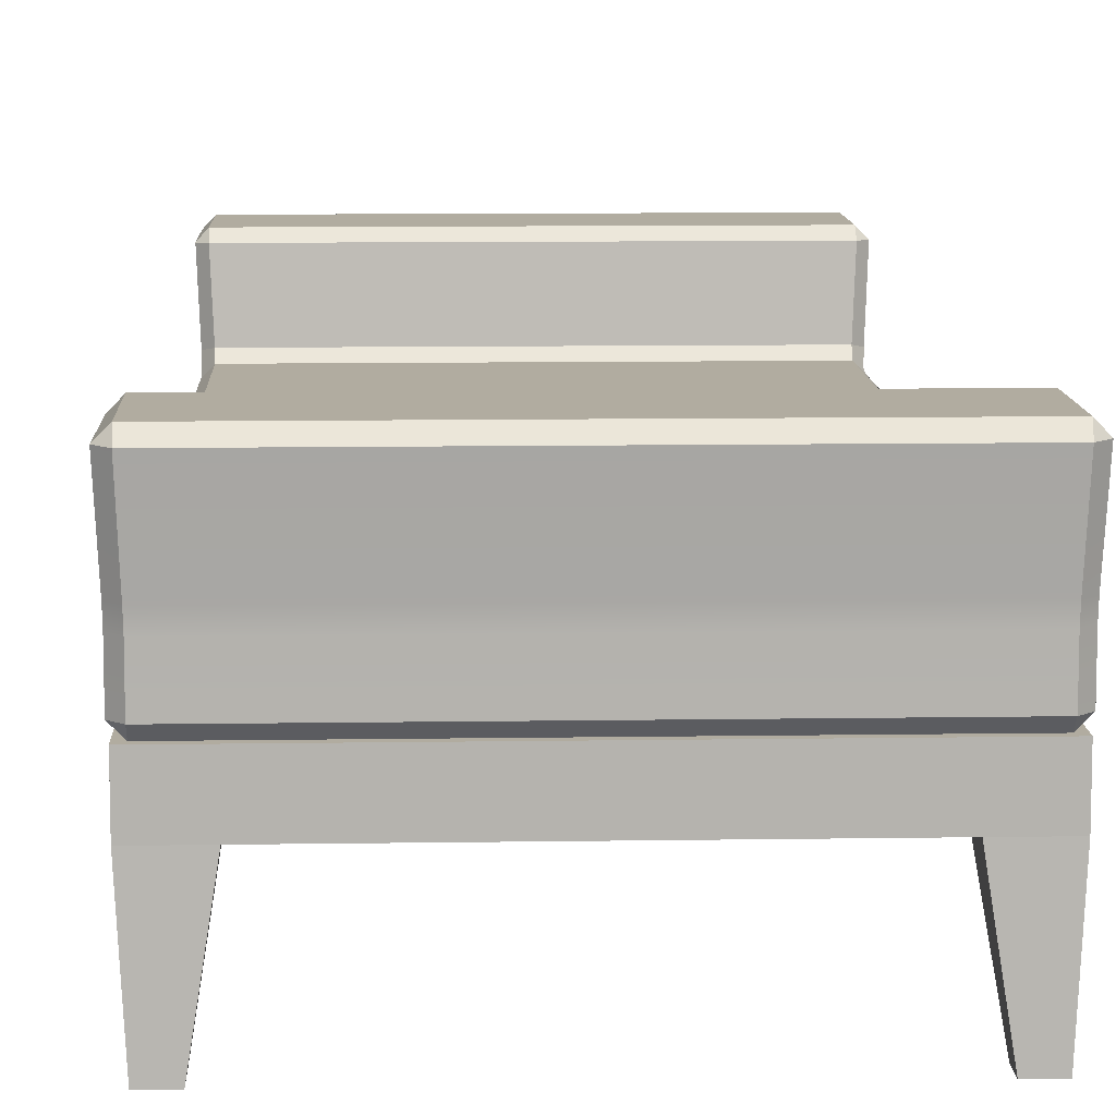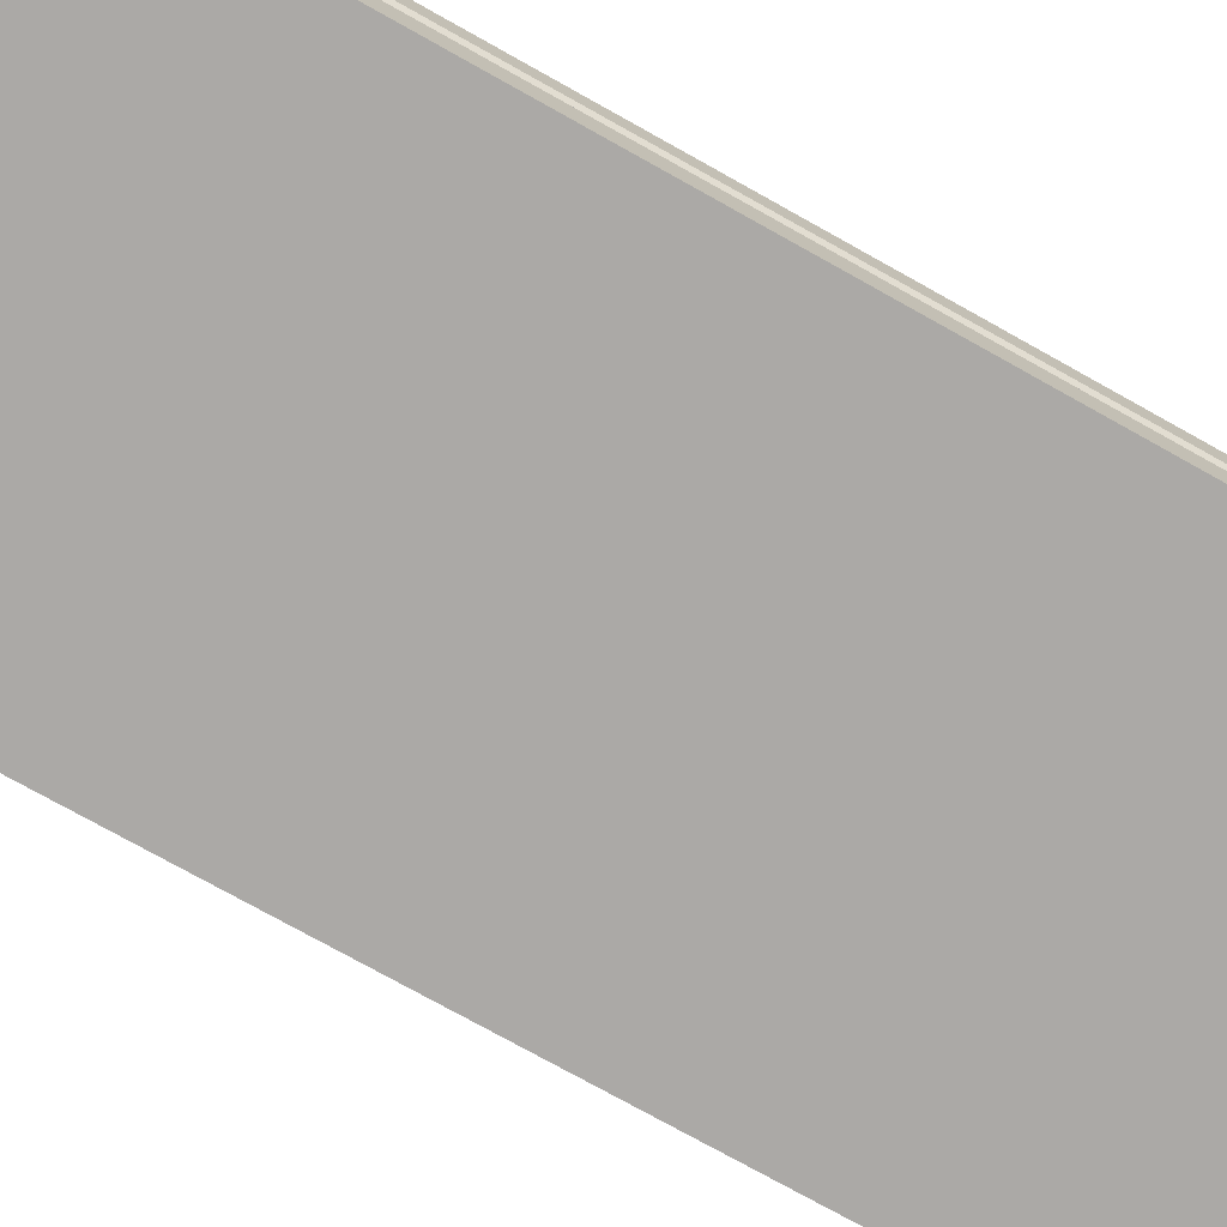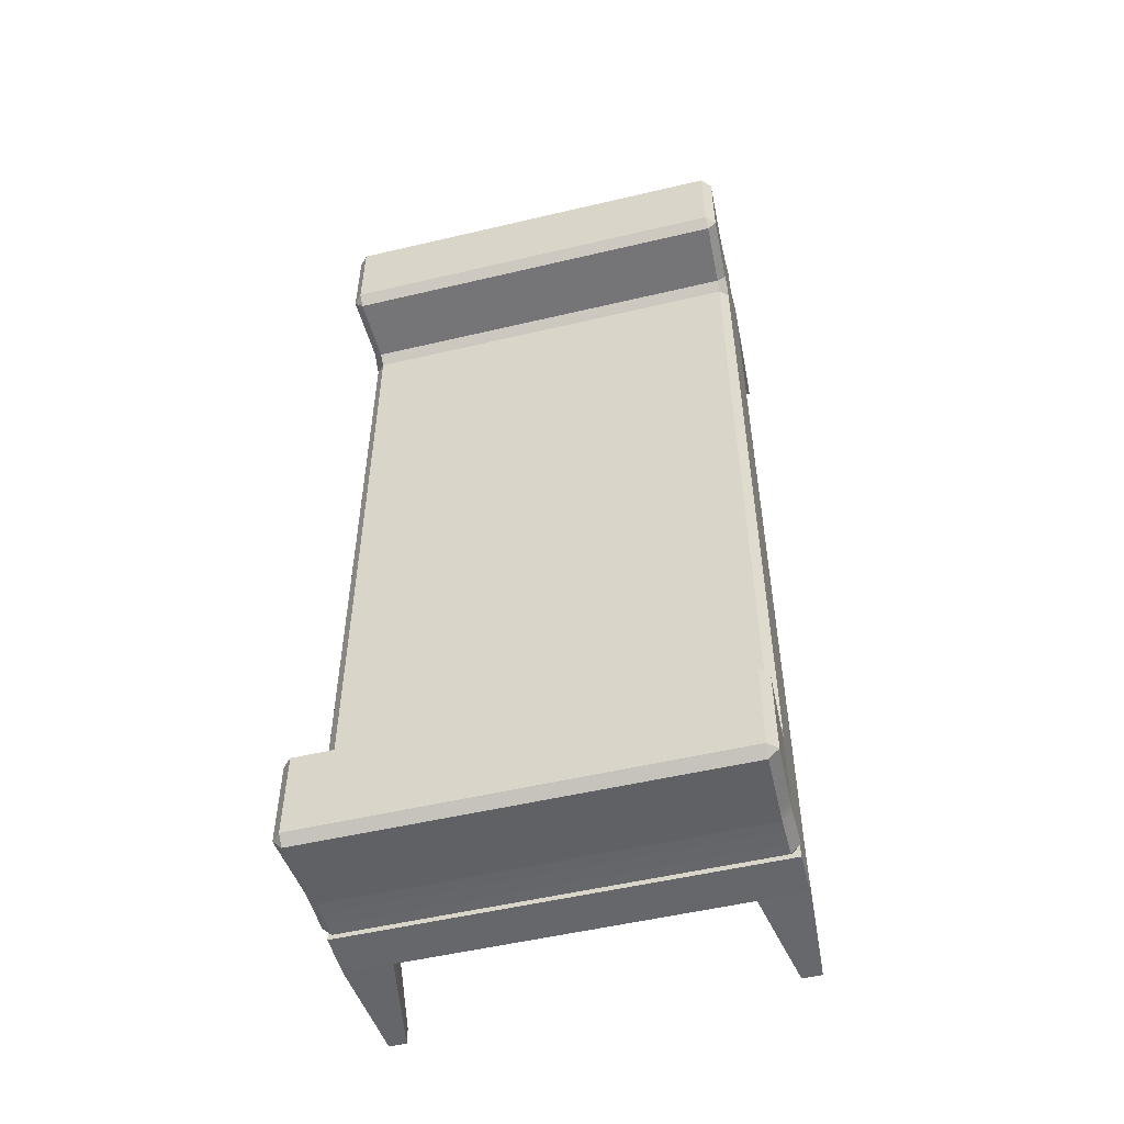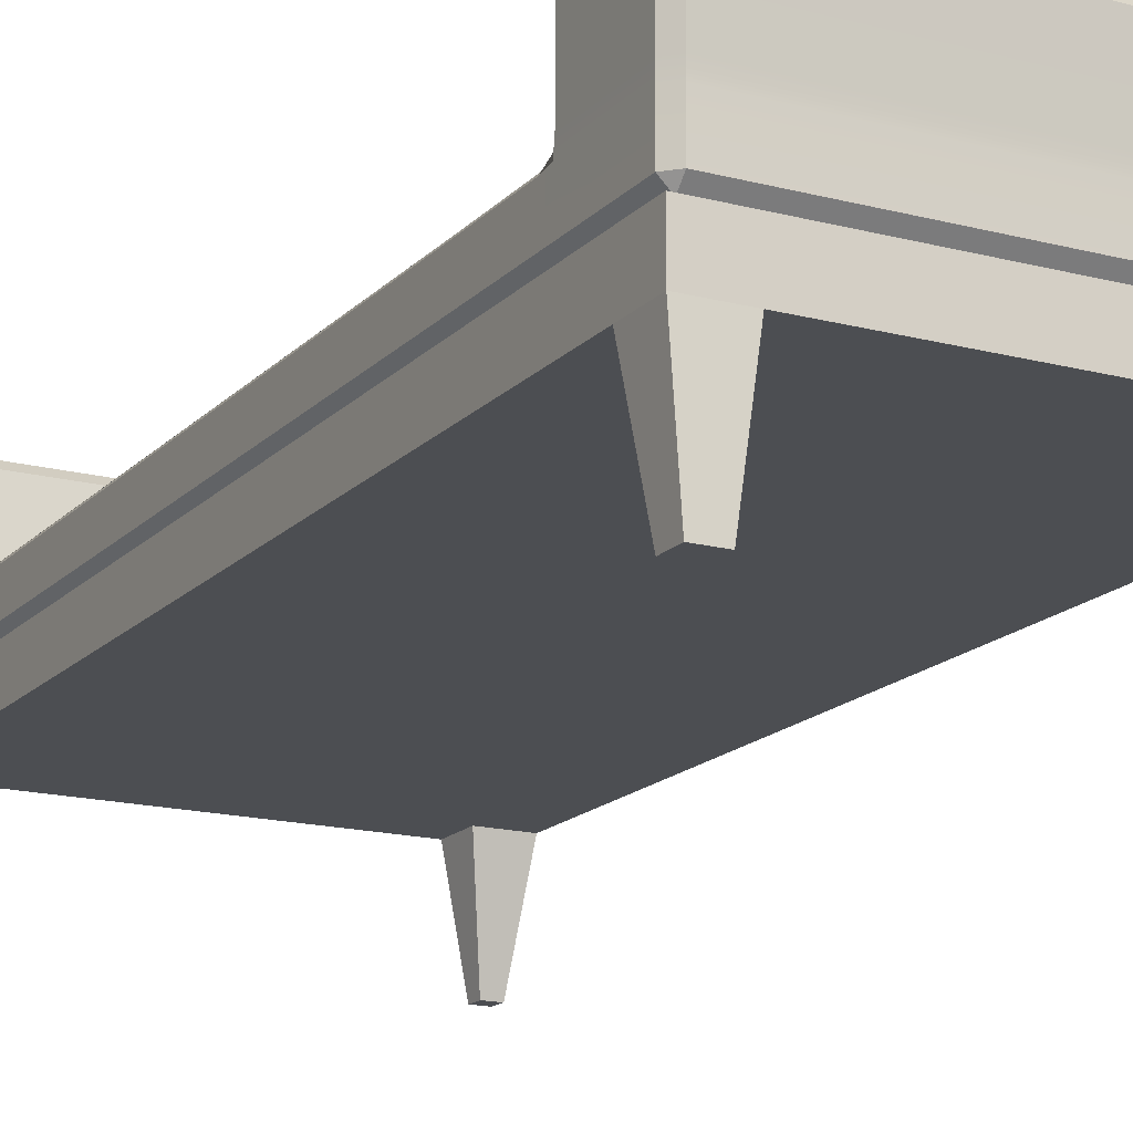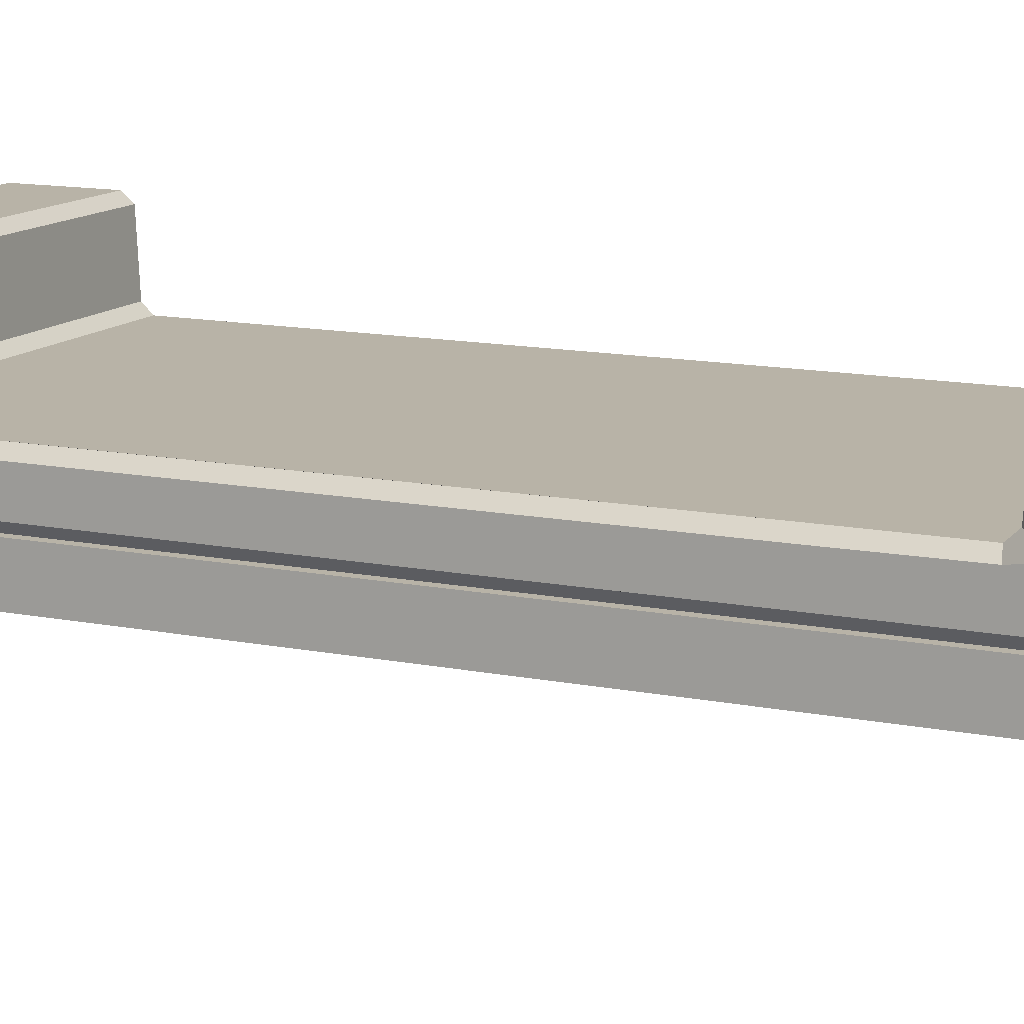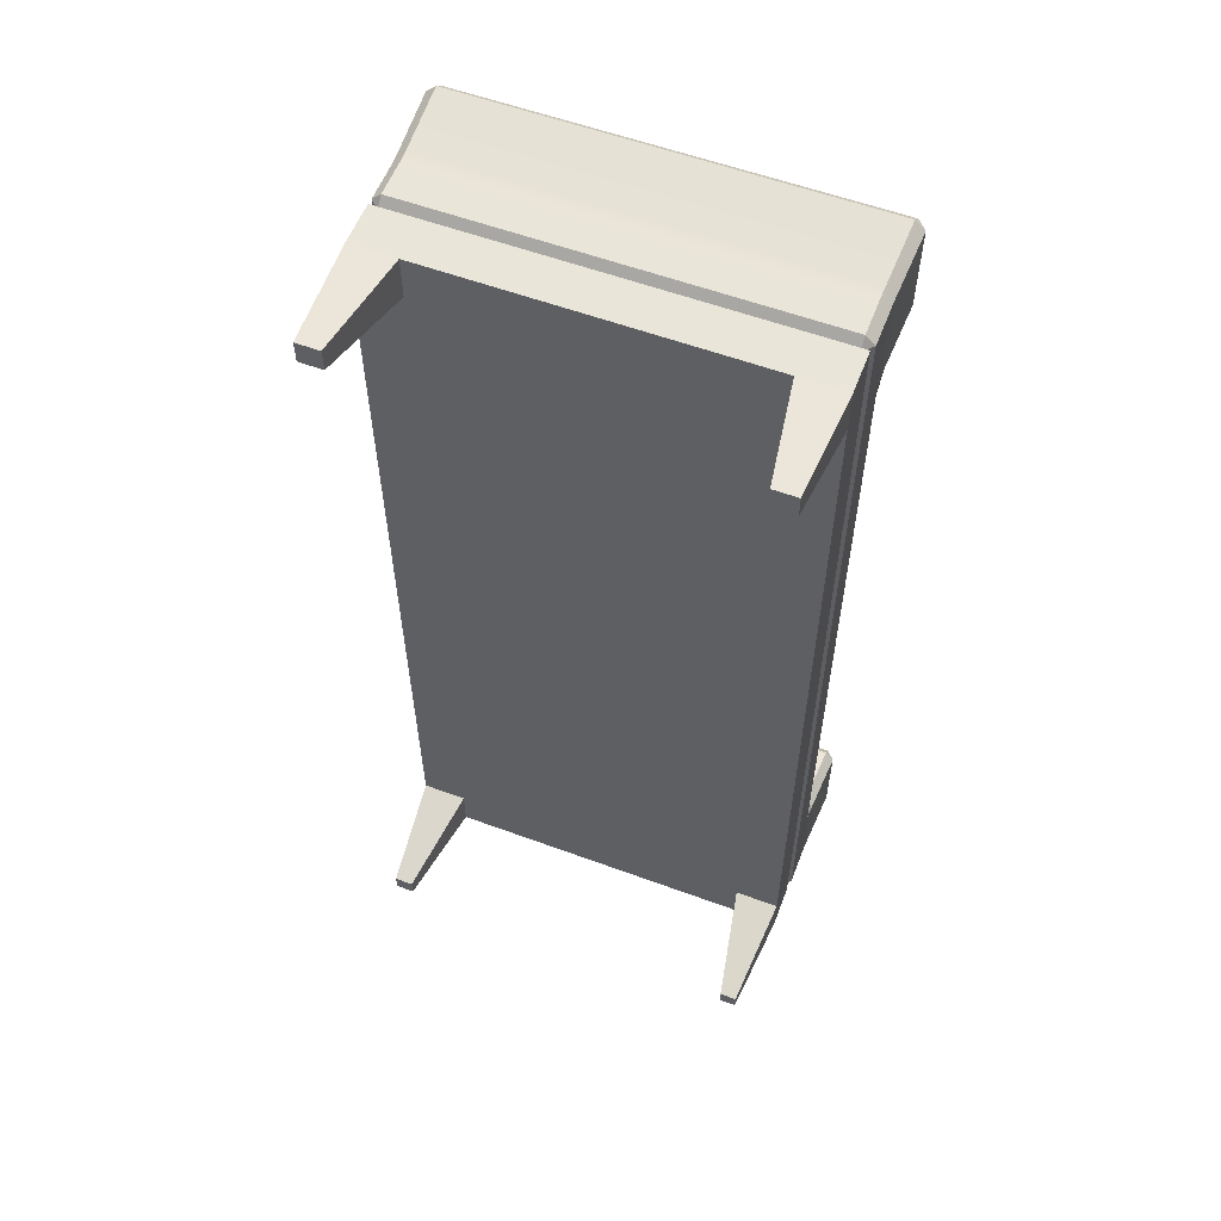
<metadata>
{"format":"obj","ext":"obj","renderer":"f3d","projection":"perspective","resolution":1024,"background":"white","views":[{"elev":10.1,"azim":-2.3,"up":"+Y"},{"elev":-75.6,"azim":-119.2,"up":"+Y"},{"elev":-52.2,"azim":-165.7,"up":"+Z"},{"elev":-16.6,"azim":-28.1,"up":"+Y"},{"elev":12.7,"azim":-64.6,"up":"+Y"},{"elev":57.7,"azim":20.9,"up":"+Z"}]}
</metadata>
<code>
g default
v -0.2012 -0.02111 0.4601
v 0.2012 -0.02111 0.4601
v -0.2012 0.02111 0.4601
v 0.2012 0.02111 0.4601
v -0.2012 0.02111 -0.4601
v 0.2012 0.02111 -0.4601
v -0.2012 -0.02111 -0.4601
v 0.2012 -0.02111 -0.4601
v 0.2012 0.02111 -0.4163
v -0.2012 0.02111 -0.4163
v -0.2012 -0.02111 -0.4163
v 0.2012 -0.02111 -0.4163
v 0.2012 0.02111 0.4163
v -0.2012 0.02111 0.4163
v -0.2012 -0.02111 0.4163
v 0.2012 -0.02111 0.4163
v 0.1565 0.02111 0.4601
v 0.1565 0.02111 0.4163
v 0.1565 0.02111 -0.4163
v 0.1565 0.02111 -0.4601
v 0.1565 -0.02111 -0.4601
v 0.1565 -0.02111 -0.4163
v 0.1565 -0.02111 0.4163
v 0.1565 -0.02111 0.4601
v -0.1565 0.02111 0.4601
v -0.1565 0.02111 0.4163
v -0.1565 0.02111 -0.4163
v -0.1565 0.02111 -0.4601
v -0.1565 -0.02111 -0.4601
v -0.1565 -0.02111 -0.4163
v -0.1565 -0.02111 0.4163
v -0.1565 -0.02111 0.4601
v -0.1956 -0.1243 0.4402
v -0.1728 -0.1243 0.4402
v -0.1728 -0.1243 0.4625
v -0.1956 -0.1243 0.4625
v -0.1934 -0.1243 -0.4604
v -0.175 -0.1243 -0.4604
v -0.175 -0.1243 -0.4424
v -0.1934 -0.1243 -0.4424
v 0.176 -0.1243 -0.4595
v 0.176 -0.1243 -0.4433
v 0.1925 -0.1243 -0.4595
v 0.1925 -0.1243 -0.4433
v 0.1728 -0.1243 0.4402
v 0.1728 -0.1243 0.4626
v 0.1956 -0.1243 0.4402
v 0.1956 -0.1243 0.4626
g bench bench1
f 1 32 25 3
f 3 25 26 14
f 5 28 29 7
f 33 34 35 36
f 2 16 13 4
f 15 1 3 14
f 10 27 28 5
f 7 11 10 5
f 37 38 39 40
f 9 12 8 6
f 10 14 26 27
f 11 15 14 10
f 30 31 15 11
f 9 13 16 12
f 17 4 13 18
f 18 13 9 19
f 20 19 9 6
f 21 20 6 8
f 42 41 43 44
f 12 16 23 22
f 46 45 47 48
f 17 24 2 4
f 18 26 25 17
f 19 27 26 18
f 20 28 27 19
f 21 29 28 20
f 22 30 29 21
f 23 31 30 22
f 24 32 31 23
f 17 25 32 24
f 15 31 34 33
f 31 32 35 34
f 32 1 36 35
f 1 15 33 36
f 7 29 38 37
f 29 30 39 38
f 30 11 40 39
f 11 7 37 40
f 22 21 41 42
f 21 8 43 41
f 8 12 44 43
f 12 22 42 44
f 24 23 45 46
f 23 16 47 45
f 16 2 48 47
f 2 24 46 48
g default
v -0.194 0.02143 0.4552
v -0.194 0.03044 0.4642
v -0.203 0.03044 0.4552
v 0.203 0.03044 0.4552
v 0.194 0.03044 0.4642
v 0.194 0.02143 0.4552
v -0.2033 0.07973 0.4559
v -0.203 0.067 0.4552
v -0.194 0.06699 0.4642
v -0.1943 0.07971 0.4649
v 0.1943 0.07971 0.4649
v 0.194 0.06699 0.4642
v 0.203 0.067 0.4552
v 0.2033 0.07973 0.4559
v -0.1943 0.07971 -0.4649
v -0.194 0.06699 -0.4642
v -0.203 0.067 -0.4552
v -0.2033 0.07973 -0.4559
v 0.2033 0.07973 -0.4559
v 0.203 0.067 -0.4552
v 0.194 0.06699 -0.4642
v 0.1943 0.07971 -0.4649
v -0.203 0.03044 -0.4552
v -0.194 0.03044 -0.4642
v -0.194 0.02143 -0.4552
v 0.194 0.02143 -0.4552
v 0.194 0.03044 -0.4642
v 0.203 0.03044 -0.4552
v -0.1947 0.08201 0.3618
v -0.1945 0.07336 0.3526
v -0.203 0.06466 0.3549
v -0.203 0.06652 0.3679
v -0.2033 0.07952 0.3703
v 0.2033 0.07952 0.3703
v 0.203 0.06652 0.3679
v 0.203 0.06428 0.3546
v 0.1943 0.07336 0.3524
v 0.1947 0.08201 0.3618
v -0.194 0.02143 -0.3547
v -0.203 0.03044 -0.3547
v -0.203 0.03044 -0.3674
v -0.194 0.02143 -0.3674
v 0.203 0.03044 -0.3547
v 0.194 0.02143 -0.3547
v 0.194 0.02143 -0.3674
v 0.203 0.03044 -0.3674
v -0.2033 0.07952 -0.3703
v -0.203 0.06652 -0.3679
v -0.203 0.06428 -0.3546
v -0.1943 0.07336 -0.3524
v -0.1947 0.08201 -0.3618
v -0.203 0.03044 -0.2579
v -0.194 0.02143 -0.2579
v 0.194 0.02143 -0.2579
v 0.203 0.03044 -0.2579
v 0.1947 0.08201 -0.3618
v 0.1945 0.07336 -0.3526
v 0.203 0.06466 -0.3549
v 0.203 0.06652 -0.3679
v 0.2033 0.07952 -0.3703
v -0.194 0.07336 -0.2579
v -0.203 0.06436 -0.2579
v -0.203 0.03044 -0.1547
v -0.194 0.02143 -0.1547
v 0.194 0.02143 -0.1547
v 0.203 0.03044 -0.1547
v 0.203 0.06436 -0.2579
v 0.194 0.07336 -0.2579
v -0.194 0.07336 -0.1547
v -0.203 0.06436 -0.1547
v -0.203 0.03044 -0.05158
v -0.194 0.02143 -0.05158
v 0.194 0.02143 -0.05158
v 0.203 0.03044 -0.05158
v 0.203 0.06436 -0.1547
v 0.194 0.07336 -0.1547
v -0.194 0.07336 -0.05158
v -0.203 0.06436 -0.05158
v -0.203 0.03044 0.05158
v -0.194 0.02143 0.05158
v 0.194 0.02143 0.05158
v 0.203 0.03044 0.05158
v 0.203 0.06436 -0.05158
v 0.194 0.07336 -0.05158
v -0.194 0.07336 0.05158
v -0.203 0.06436 0.05158
v -0.203 0.03044 0.1547
v -0.194 0.02143 0.1547
v 0.194 0.02143 0.1547
v 0.203 0.03044 0.1547
v 0.203 0.06436 0.05158
v 0.194 0.07336 0.05158
v -0.194 0.07336 0.1547
v -0.203 0.06436 0.1547
v -0.203 0.03044 0.2579
v -0.194 0.02143 0.2579
v 0.194 0.02143 0.2579
v 0.203 0.03044 0.2579
v 0.203 0.06436 0.1547
v 0.194 0.07336 0.1547
v -0.194 0.07336 0.2579
v -0.203 0.06436 0.2579
v -0.194 0.02143 0.3674
v -0.203 0.03044 0.3674
v -0.203 0.03044 0.3547
v -0.194 0.02143 0.3547
v 0.203 0.03044 0.3674
v 0.194 0.02143 0.3674
v 0.194 0.02143 0.3547
v 0.203 0.03044 0.3547
v 0.203 0.06436 0.2579
v 0.194 0.07336 0.2579
v 0.2062 0.1449 0.3761
v 0.1972 0.1451 0.3669
v 0.1974 0.1541 0.3768
v -0.1974 0.1541 0.3768
v -0.1976 0.1454 0.3669
v -0.2062 0.1449 0.3761
v -0.1971 0.1541 0.4631
v -0.2062 0.1449 0.4624
v -0.1967 0.1446 0.4716
v 0.1974 0.1541 0.4634
v 0.1967 0.1446 0.4716
v 0.2062 0.1449 0.4624
v -0.1974 0.1541 -0.4634
v -0.1967 0.1446 -0.4716
v -0.2062 0.1449 -0.4624
v 0.2062 0.1449 -0.4624
v 0.1973 0.1451 -0.4717
v 0.1974 0.1541 -0.4634
v -0.198 0.1541 -0.3763
v -0.2062 0.1449 -0.3761
v -0.1976 0.1454 -0.3669
v 0.1974 0.1541 -0.3768
v 0.1976 0.1454 -0.3669
v 0.2062 0.1449 -0.3761
g bench1 pillow1
f 49 51 152 151
f 50 49 54 53
f 51 50 57 56
f 52 54 156 155
f 53 52 61 60
f 55 58 169 168
f 56 55 81 80
f 58 57 60 59
f 59 62 172 171
f 62 61 83 82
f 63 66 175 174
f 64 63 70 69
f 65 64 72 71
f 66 65 96 95
f 67 70 177 176
f 68 67 108 107
f 69 68 76 75
f 71 73 90 89
f 73 72 75 74
f 74 76 94 93
f 77 81 166 165
f 78 77 86 85
f 79 78 149 150
f 80 79 153 152
f 82 86 162 161
f 84 83 155 158
f 85 84 159 160
f 87 90 93 92
f 88 87 101 100
f 89 88 97 96
f 91 94 107 106
f 92 91 103 102
f 95 99 181 180
f 98 97 110 109
f 99 98 105 104
f 100 101 112 111
f 102 103 114 113
f 104 108 184 183
f 106 105 116 115
f 109 110 118 117
f 111 112 120 119
f 113 114 122 121
f 115 116 124 123
f 117 118 126 125
f 119 120 128 127
f 121 122 130 129
f 123 124 132 131
f 125 126 134 133
f 127 128 136 135
f 129 130 138 137
f 131 132 140 139
f 133 134 142 141
f 135 136 144 143
f 137 138 146 145
f 139 140 148 147
f 141 142 150 149
f 143 144 154 153
f 145 146 158 157
f 147 148 160 159
f 151 154 157 156
f 161 163 170 172
f 163 162 165 164
f 164 166 168 167
f 167 169 171 170
f 173 175 180 179
f 174 173 178 177
f 176 178 182 184
f 179 181 183 182
f 50 53 60 57
f 64 69 75 72
f 151 156 54 49
f 52 155 83 61
f 152 51 56 80
f 163 164 167 170
f 71 89 96 65
f 73 74 93 90
f 107 94 76 68
f 178 173 179 182
f 143 153 79 150 142 134 126 118 110 97 88 100 111 119 127 135
f 145 157 154 144 136 128 120 112 101 87 92 102 113 121 129 137
f 159 84 158 146 138 130 122 114 103 91 106 115 123 131 139 147
f 149 78 85 160 148 140 132 124 116 105 98 109 117 125 133 141
f 86 77 165 162
f 81 55 168 166
f 58 59 171 169
f 62 82 161 172
f 70 63 174 177
f 66 95 180 175
f 99 104 183 181
f 108 67 176 184
f 49 50 51
f 52 53 54
f 55 56 57 58
f 59 60 61 62
f 63 64 65 66
f 67 68 69 70
f 71 72 73
f 74 75 76
f 77 78 79 80 81
f 82 83 84 85 86
f 87 88 89 90
f 91 92 93 94
f 95 96 97 98 99
f 104 105 106 107 108
f 151 152 153 154
f 155 156 157 158
f 161 162 163
f 164 165 166
f 167 168 169
f 170 171 172
f 173 174 175
f 176 177 178
f 179 180 181
f 182 183 184

</code>
